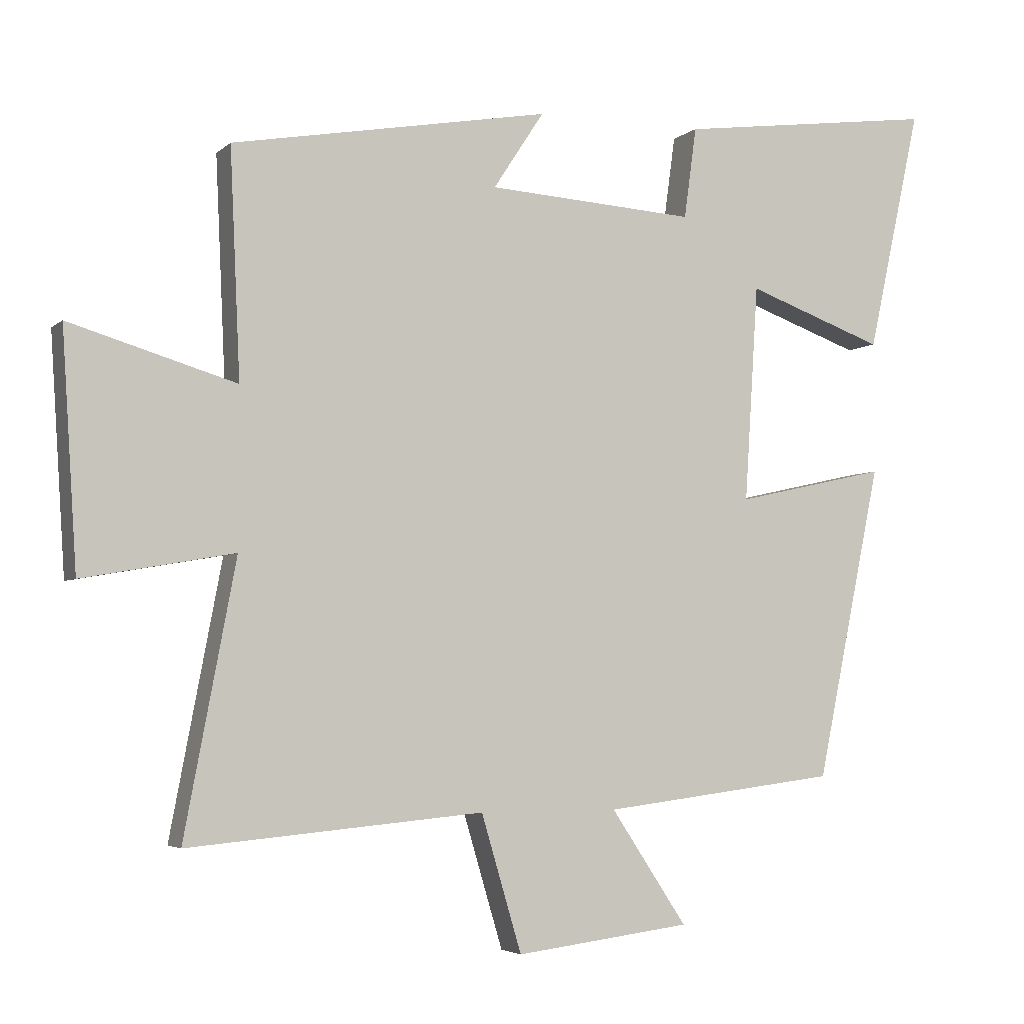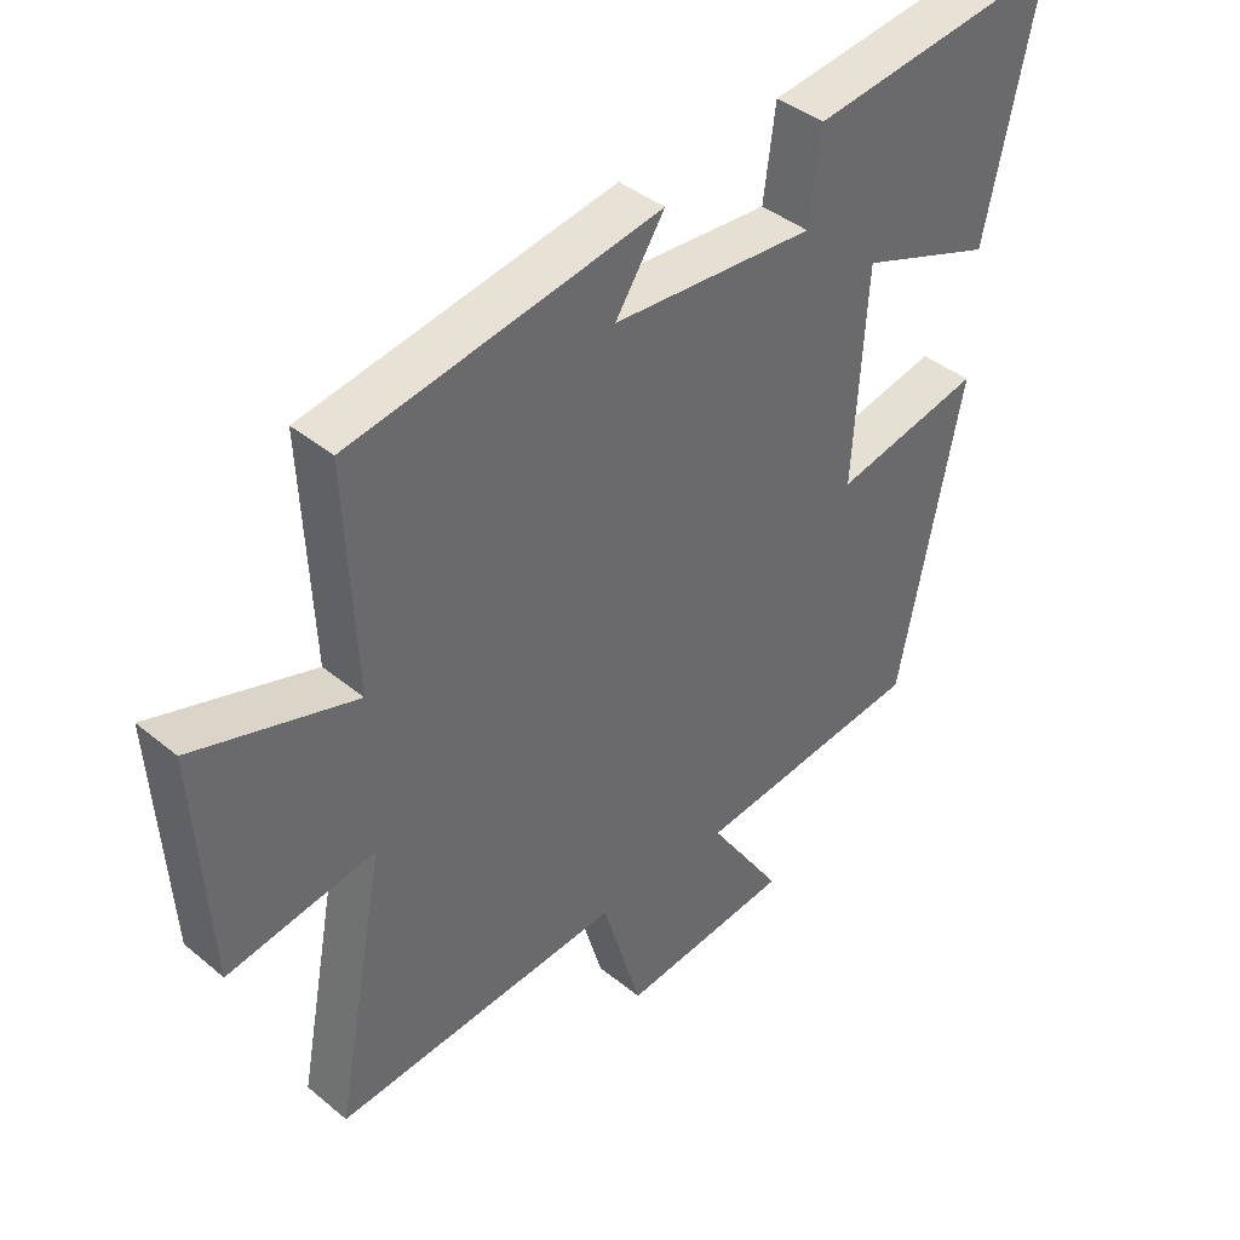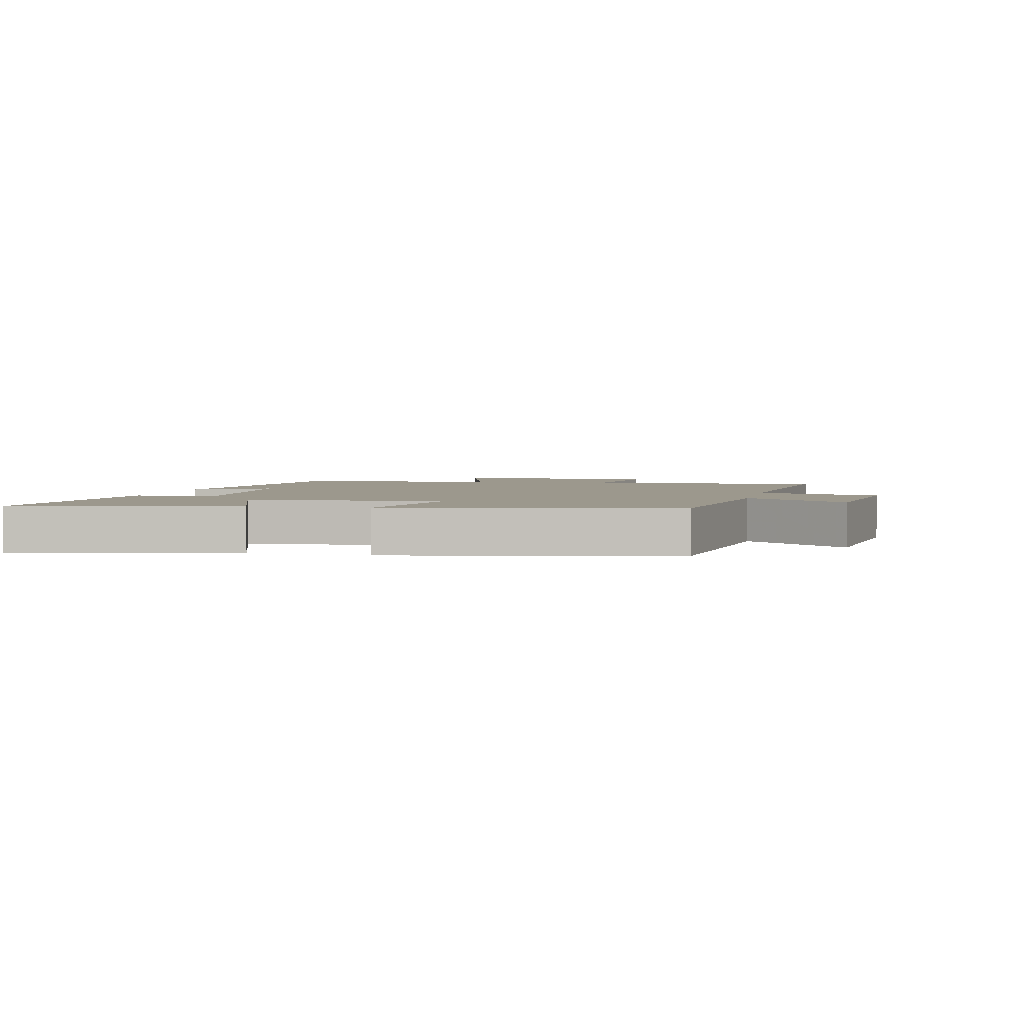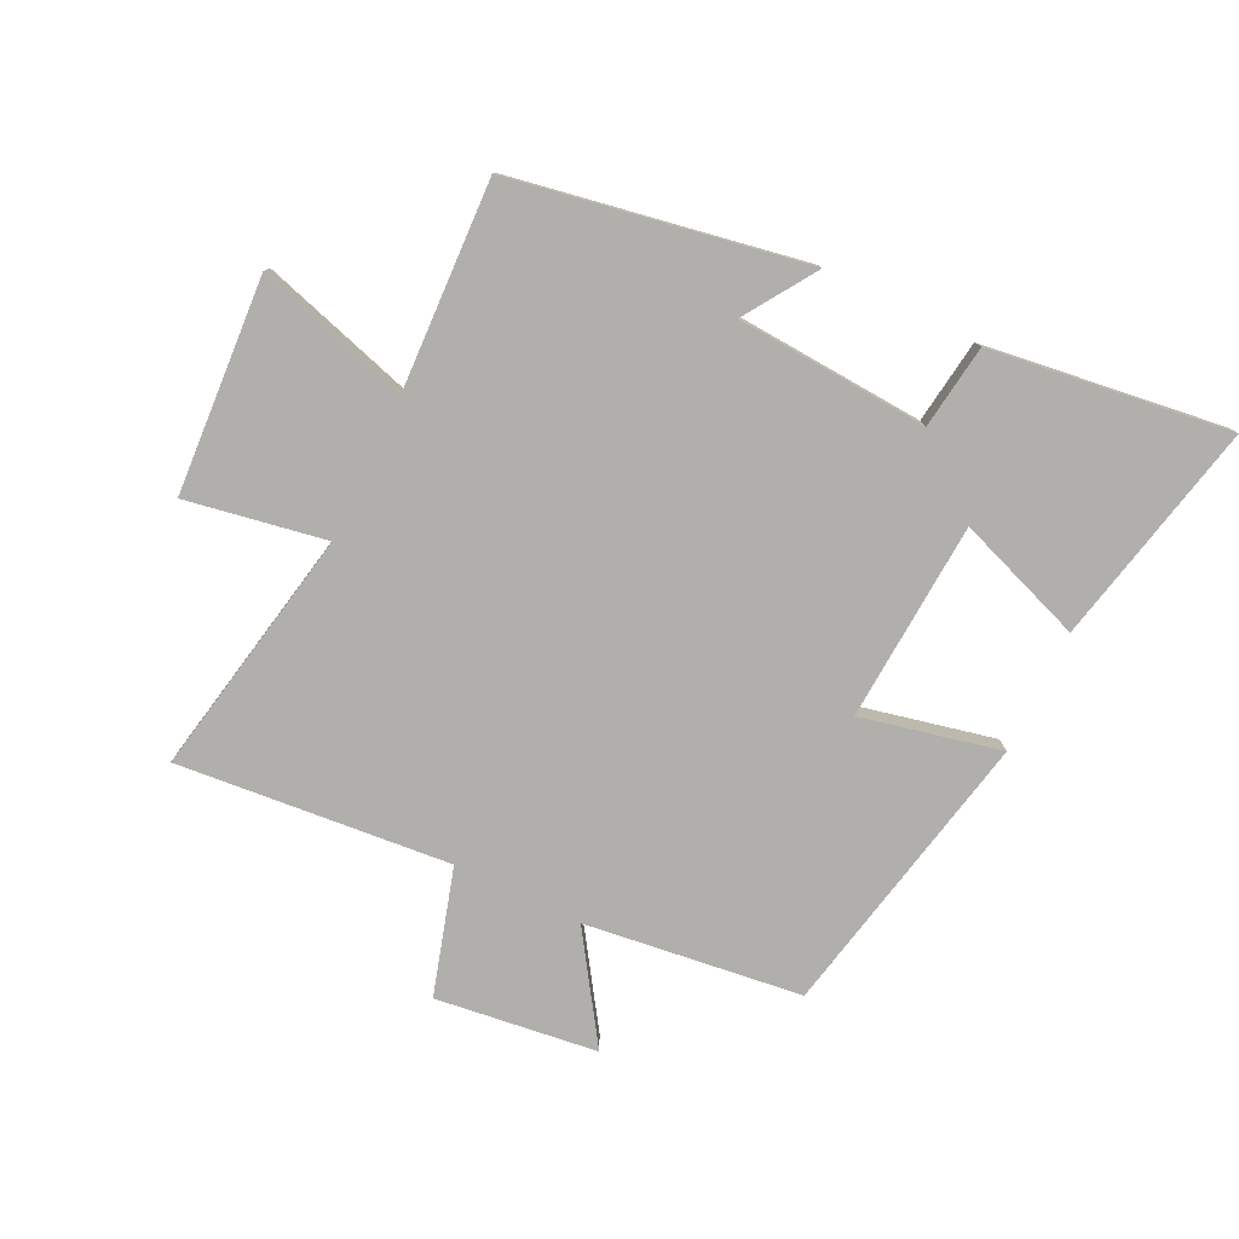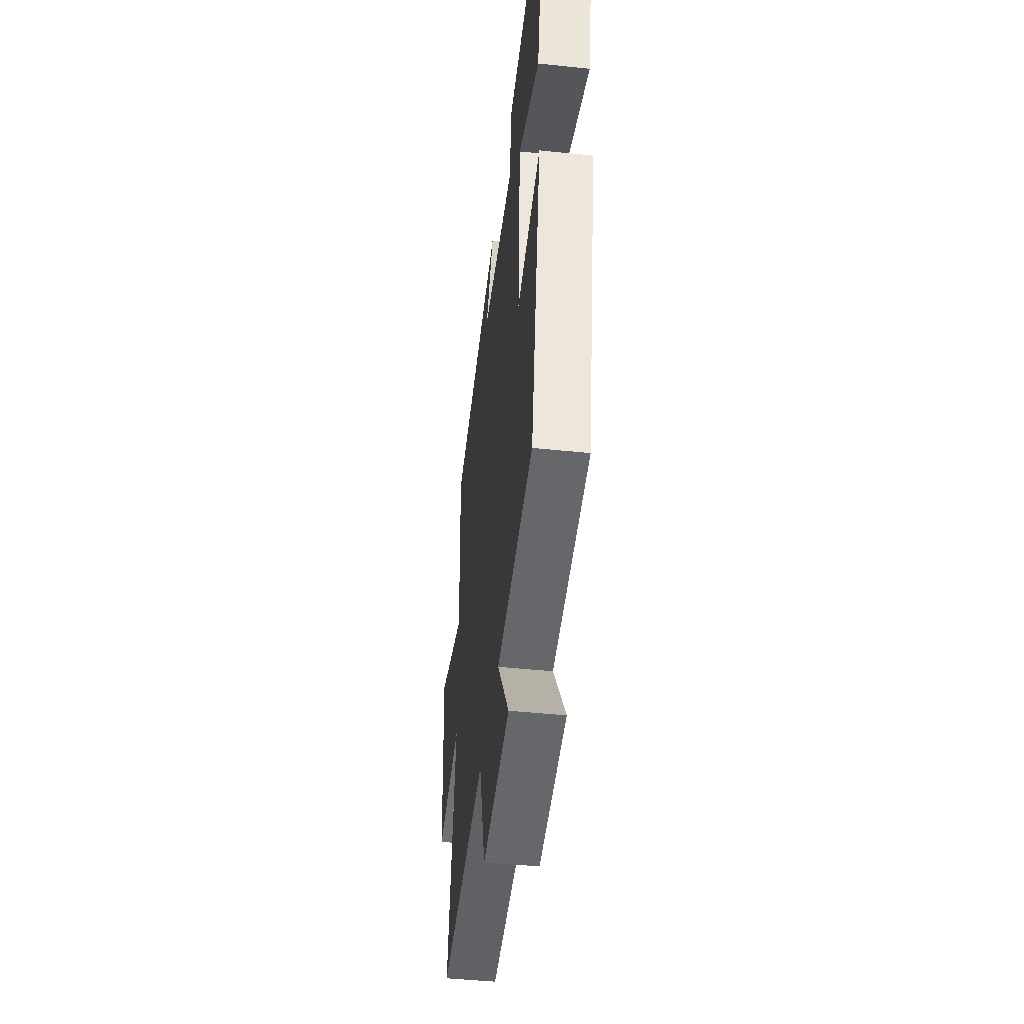
<metadata>
{"format":"obj","ext":"obj","renderer":"f3d","projection":"perspective","resolution":1024,"background":"white","views":[{"elev":-4.1,"azim":-23.0,"up":"+Z"},{"elev":40.2,"azim":-44.6,"up":"+Z"},{"elev":3.0,"azim":103.2,"up":"+Y"},{"elev":-78.3,"azim":-25.9,"up":"+Y"},{"elev":-45.1,"azim":83.1,"up":"+Z"}]}
</metadata>
<code>
v 0.578 0.07 0.55
v 0.5 0.07 0.195
v 0.299 0.07 0.268
v 0.279 0.07 -0.048
v 0.5 0.07 0.001
v 0.405 0.07 -0.457
v 0.061 0.07 -0.5
v 0.172 0.07 -0.667
v -0.084 0.07 -0.699
v -0.143 0.07 -0.5
v -0.575 0.07 -0.539
v -0.5 0.07 -0.144
v -0.721 0.07 -0.183
v -0.743 0.07 0.159
v -0.5 0.07 0.086
v -0.515 0.07 0.417
v -0.05 0.07 0.5
v -0.124 0.07 0.387
v 0.18 0.07 0.367
v 0.198 0.07 0.5
v 0.578 0 0.55
v 0.5 0 0.195
v 0.299 0 0.268
v 0.279 0 -0.048
v 0.5 0 0.001
v 0.405 0 -0.457
v 0.061 0 -0.5
v 0.172 0 -0.667
v -0.084 0 -0.699
v -0.143 0 -0.5
v -0.575 0 -0.539
v -0.5 0 -0.144
v -0.721 0 -0.183
v -0.743 0 0.159
v -0.5 0 0.086
v -0.515 0 0.417
v -0.05 0 0.5
v -0.124 0 0.387
v 0.18 0 0.367
v 0.198 0 0.5
f 19 20 1 2
f 15 16 17 18
f 15 18 19
f 12 13 14 15
f 12 15 19
f 10 11 12 19
f 7 8 9 10
f 4 5 6 7
f 3 4 7 10
f 19 2 3
f 3 10 19
f 22 21 40 39
f 38 37 36 35
f 39 38 35
f 35 34 33 32
f 39 35 32
f 39 32 31 30
f 30 29 28 27
f 27 26 25 24
f 30 27 24 23
f 23 22 39
f 39 30 23
f 1 21 22 2
f 2 22 23 3
f 3 23 24 4
f 4 24 25 5
f 5 25 26 6
f 6 26 27 7
f 7 27 28 8
f 8 28 29 9
f 9 29 30 10
f 10 30 31 11
f 11 31 32 12
f 12 32 33 13
f 13 33 34 14
f 14 34 35 15
f 15 35 36 16
f 16 36 37 17
f 17 37 38 18
f 18 38 39 19
f 19 39 40 20
f 20 40 21 1

</code>
